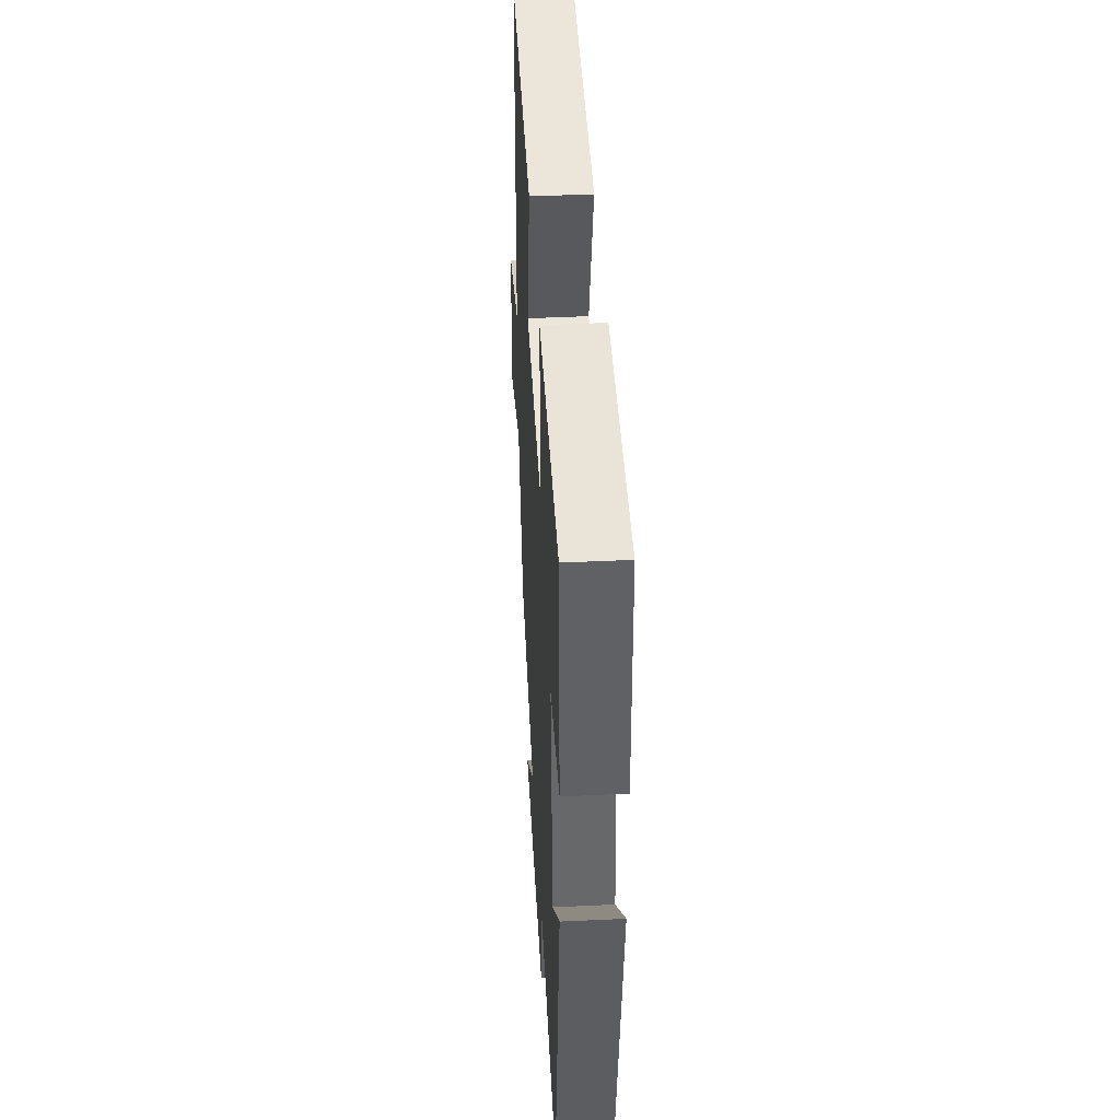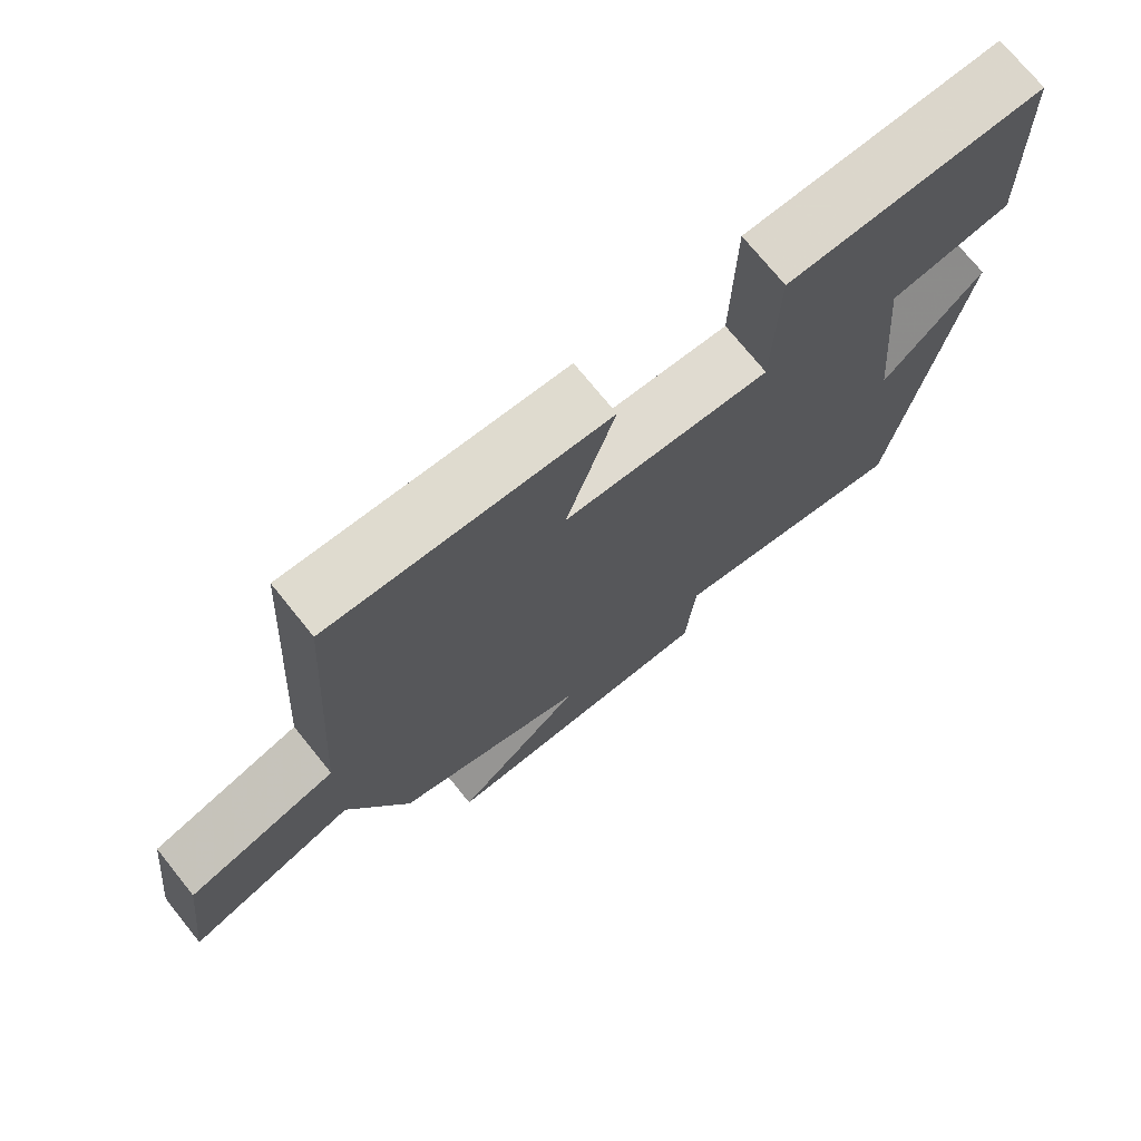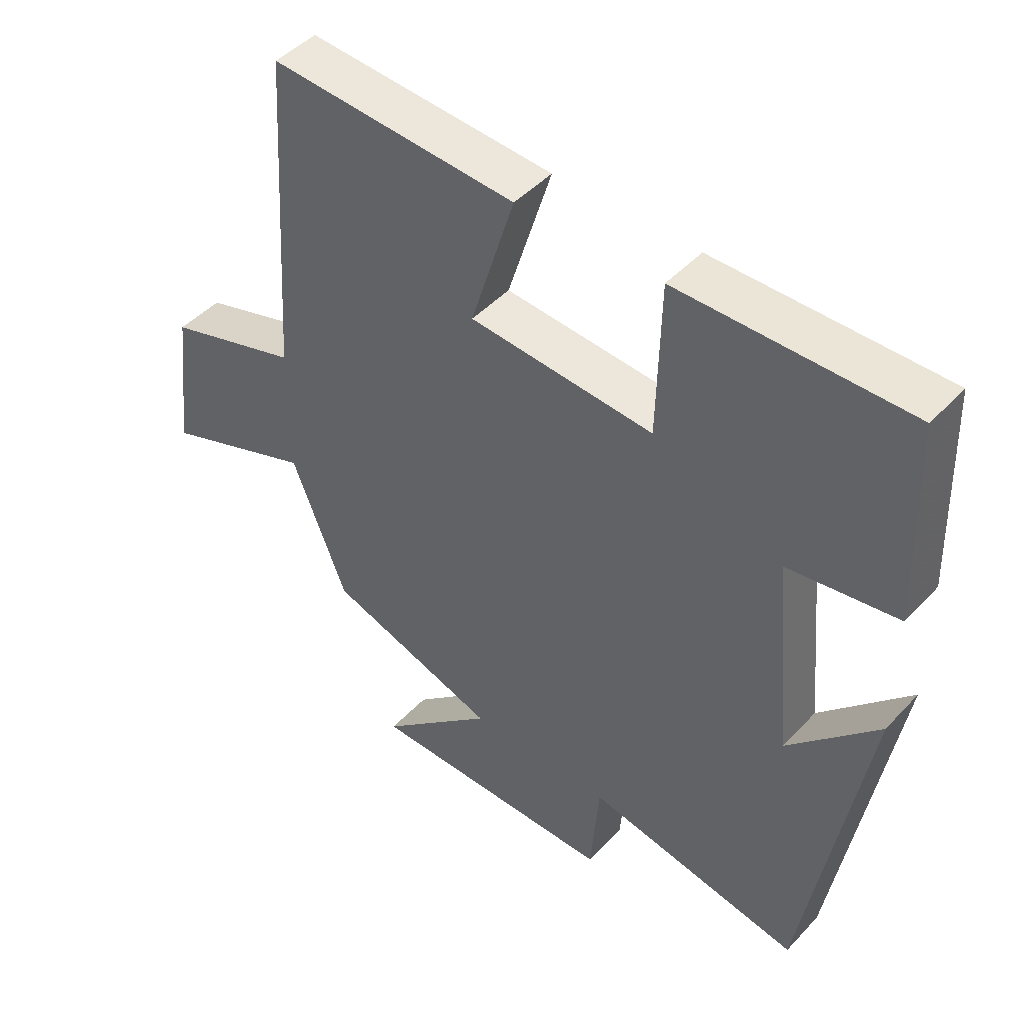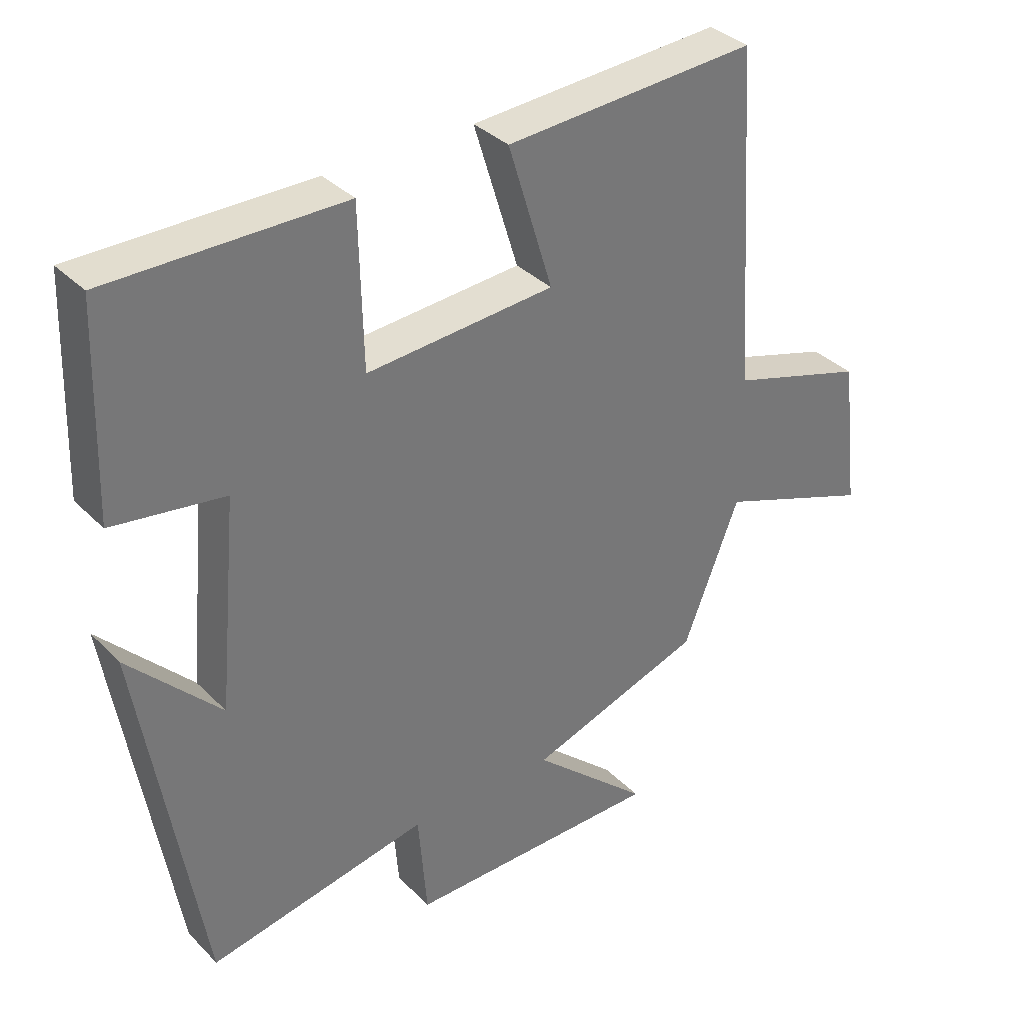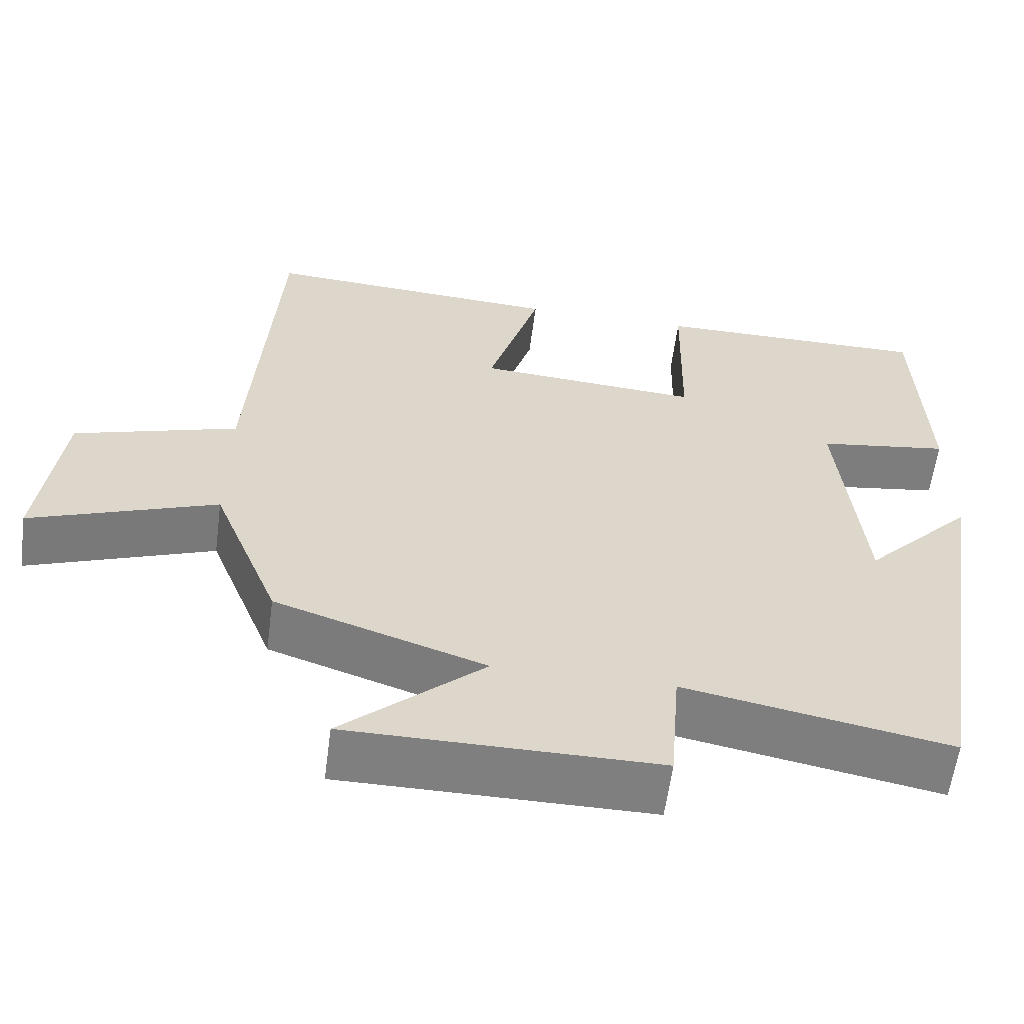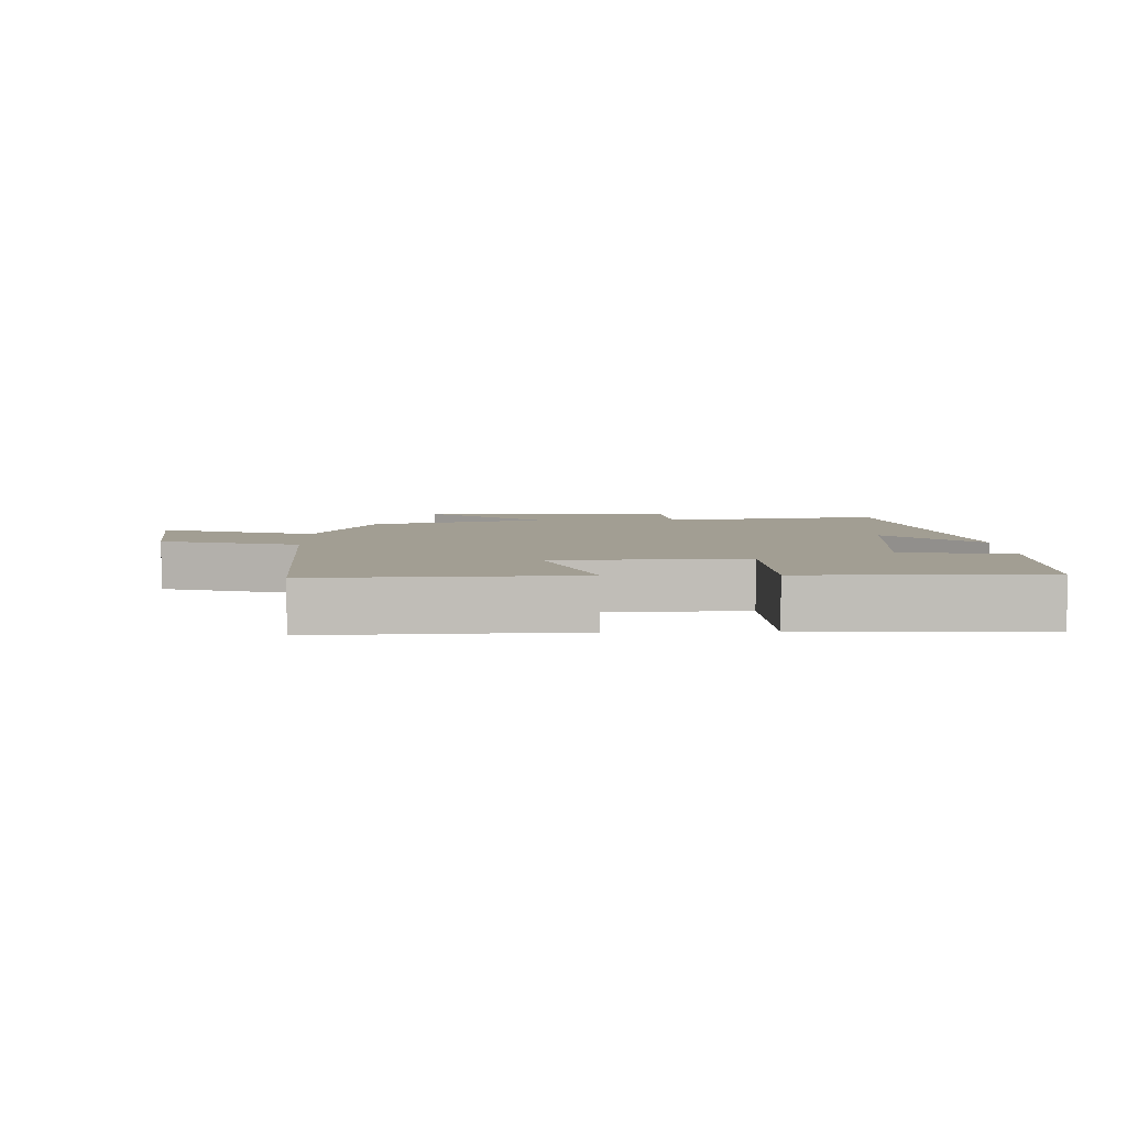
<metadata>
{"format":"obj","ext":"obj","renderer":"f3d","projection":"perspective","resolution":1024,"background":"white","views":[{"elev":43.4,"azim":86.8,"up":"+Z"},{"elev":73.2,"azim":-38.9,"up":"+Z"},{"elev":46.2,"azim":40.1,"up":"+Z"},{"elev":35.1,"azim":142.4,"up":"+Z"},{"elev":-59.9,"azim":-7.5,"up":"+Z"},{"elev":5.0,"azim":-1.3,"up":"+Y"}]}
</metadata>
<code>
v 0.41 0.07 -0.563
v 0.075 0.07 -0.5
v 0.062 0.07 -0.662
v -0.328 0.07 -0.662
v -0.149 0.07 -0.5
v -0.415 0.07 -0.411
v -0.5 0.07 -0.196
v -0.736 0.07 -0.284
v -0.708 0.07 -0.054
v -0.5 0.07 0.01
v -0.467 0.07 0.523
v -0.086 0.07 0.5
v -0.153 0.07 0.281
v 0.131 0.07 0.261
v 0.136 0.07 0.5
v 0.489 0.07 0.502
v 0.5 0.07 0.192
v 0.332 0.07 0.167
v 0.362 0.07 -0.149
v 0.5 0.07 -0.004
v 0.41 0 -0.563
v 0.075 0 -0.5
v 0.062 0 -0.662
v -0.328 0 -0.662
v -0.149 0 -0.5
v -0.415 0 -0.411
v -0.5 0 -0.196
v -0.736 0 -0.284
v -0.708 0 -0.054
v -0.5 0 0.01
v -0.467 0 0.523
v -0.086 0 0.5
v -0.153 0 0.281
v 0.131 0 0.261
v 0.136 0 0.5
v 0.489 0 0.502
v 0.5 0 0.192
v 0.332 0 0.167
v 0.362 0 -0.149
v 0.5 0 -0.004
f 19 20 1 2
f 18 19 2
f 15 16 17 18
f 14 15 18
f 13 14 18 2
f 10 11 12 13
f 10 13 2 3
f 7 8 9 10
f 5 6 7 10
f 5 10 3
f 3 4 5
f 22 21 40 39
f 22 39 38
f 38 37 36 35
f 38 35 34
f 22 38 34 33
f 33 32 31 30
f 23 22 33 30
f 30 29 28 27
f 30 27 26 25
f 23 30 25
f 25 24 23
f 1 21 22 2
f 2 22 23 3
f 3 23 24 4
f 4 24 25 5
f 5 25 26 6
f 6 26 27 7
f 7 27 28 8
f 8 28 29 9
f 9 29 30 10
f 10 30 31 11
f 11 31 32 12
f 12 32 33 13
f 13 33 34 14
f 14 34 35 15
f 15 35 36 16
f 16 36 37 17
f 17 37 38 18
f 18 38 39 19
f 19 39 40 20
f 20 40 21 1

</code>
